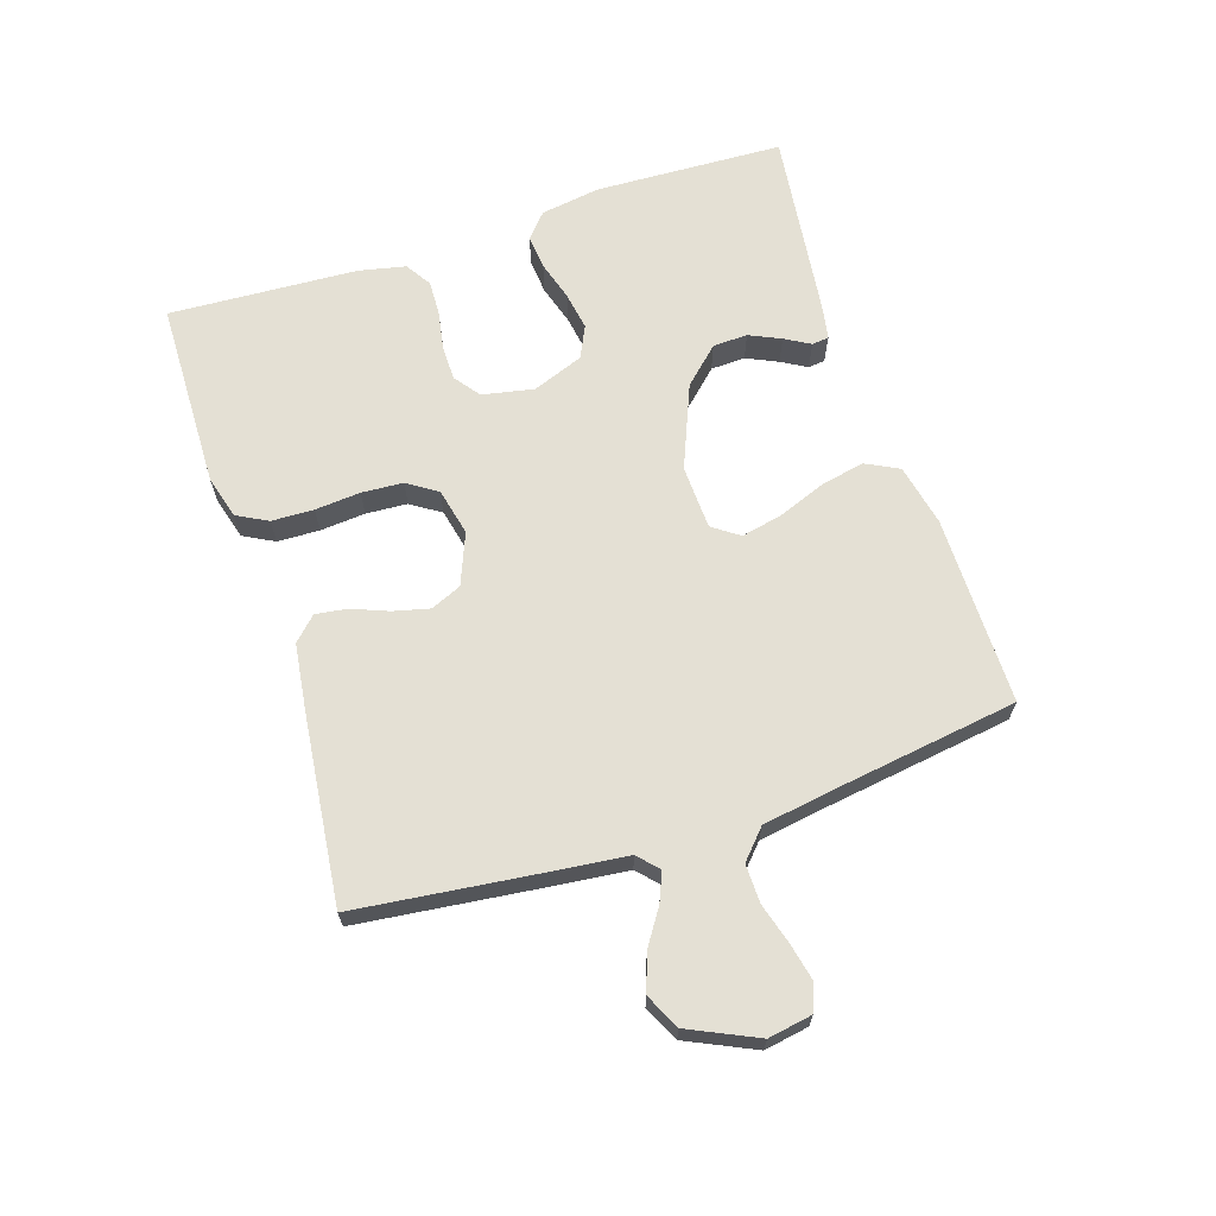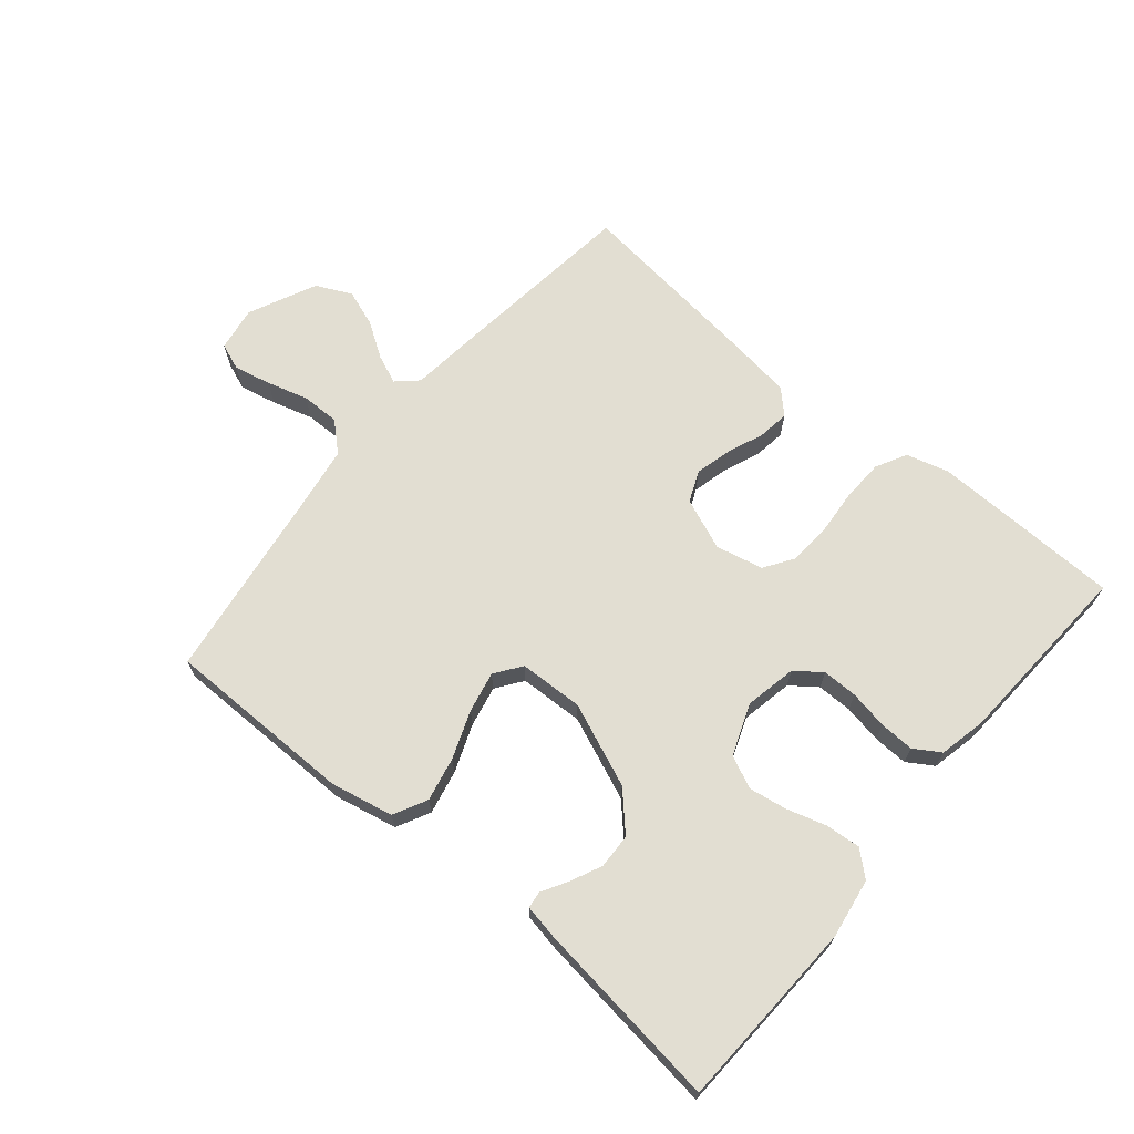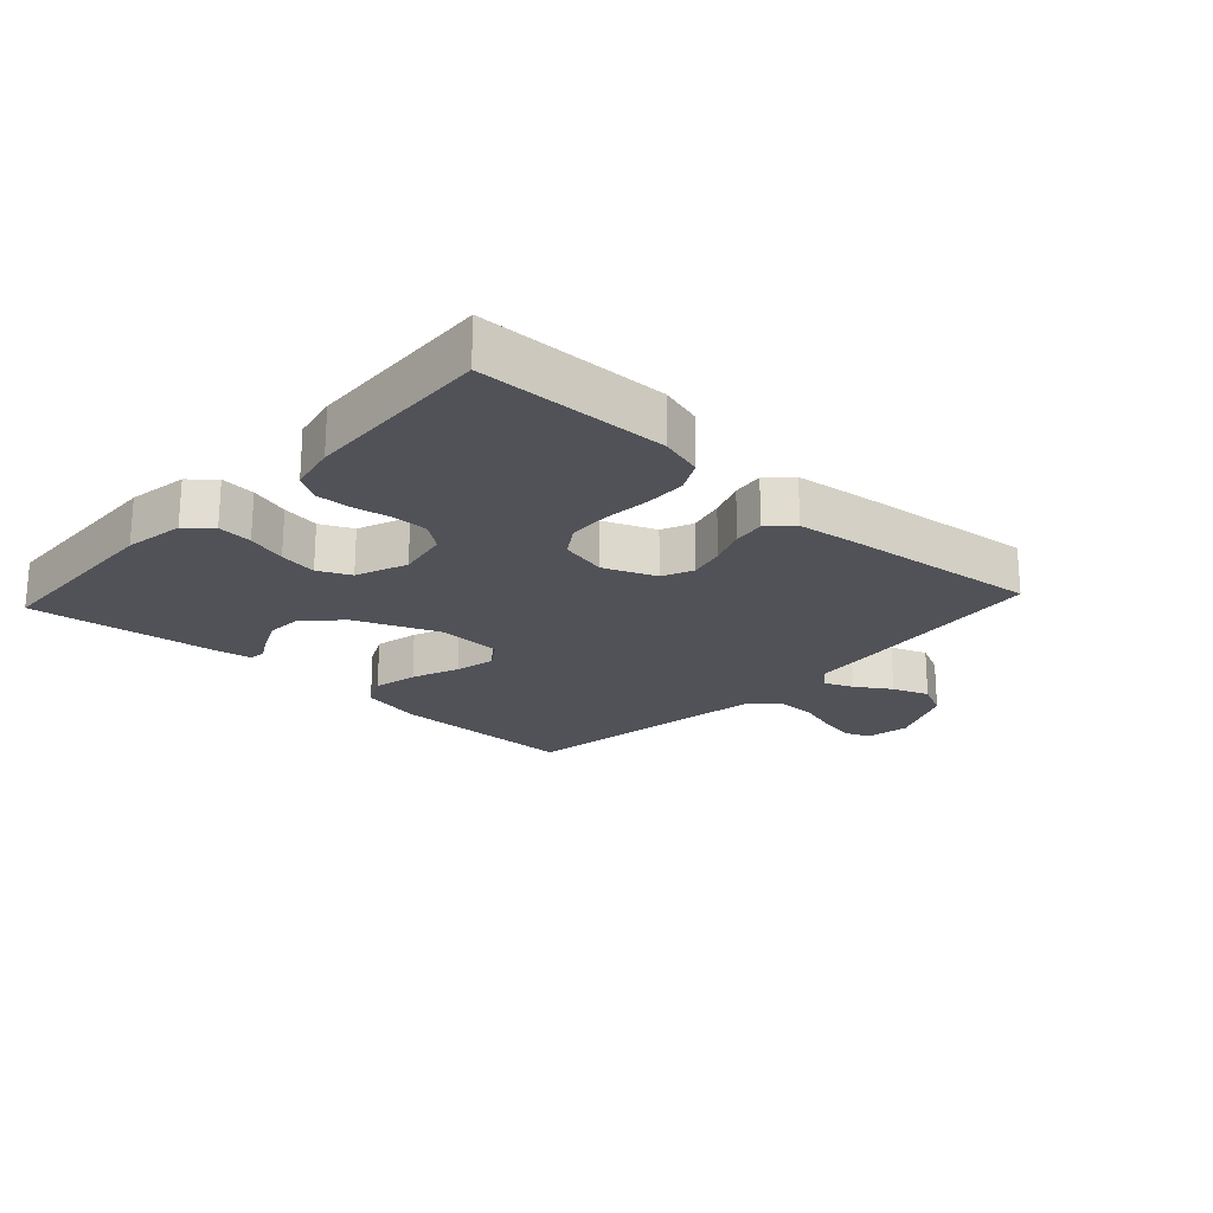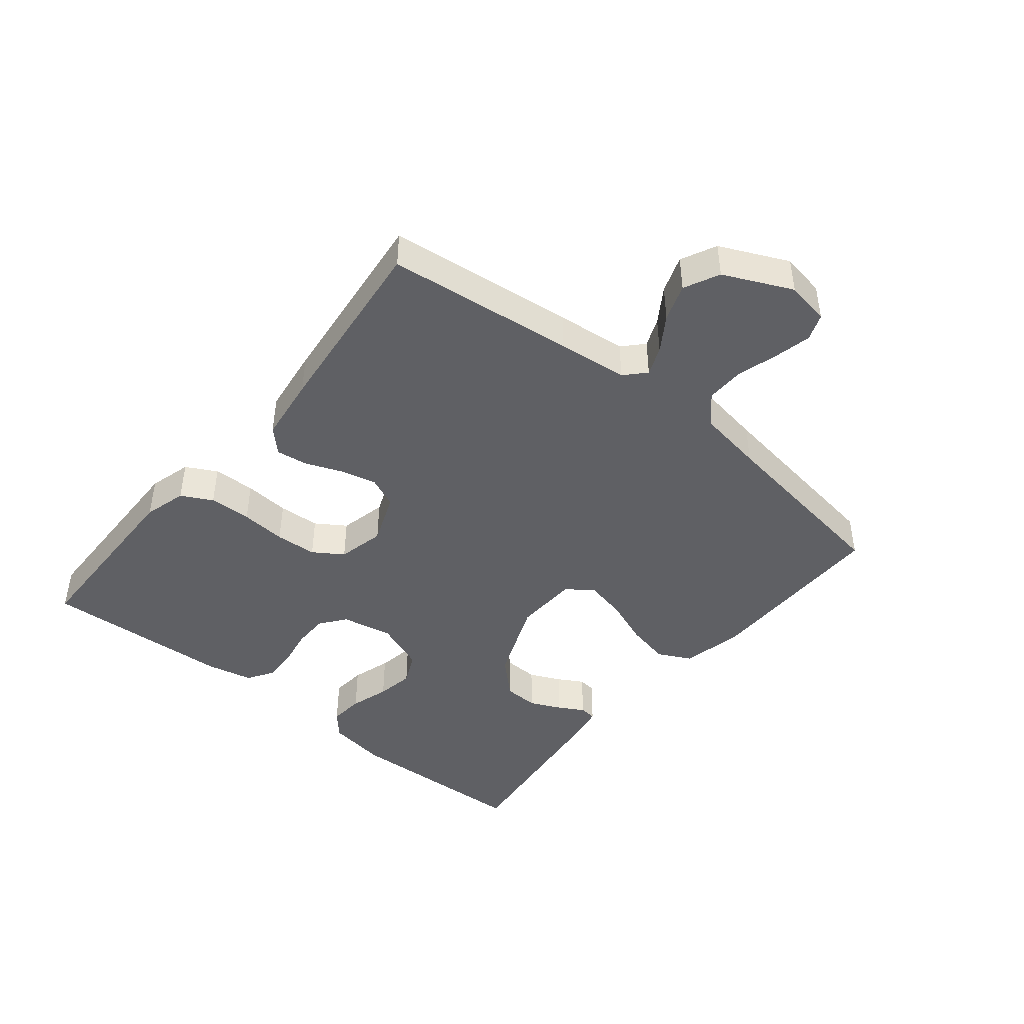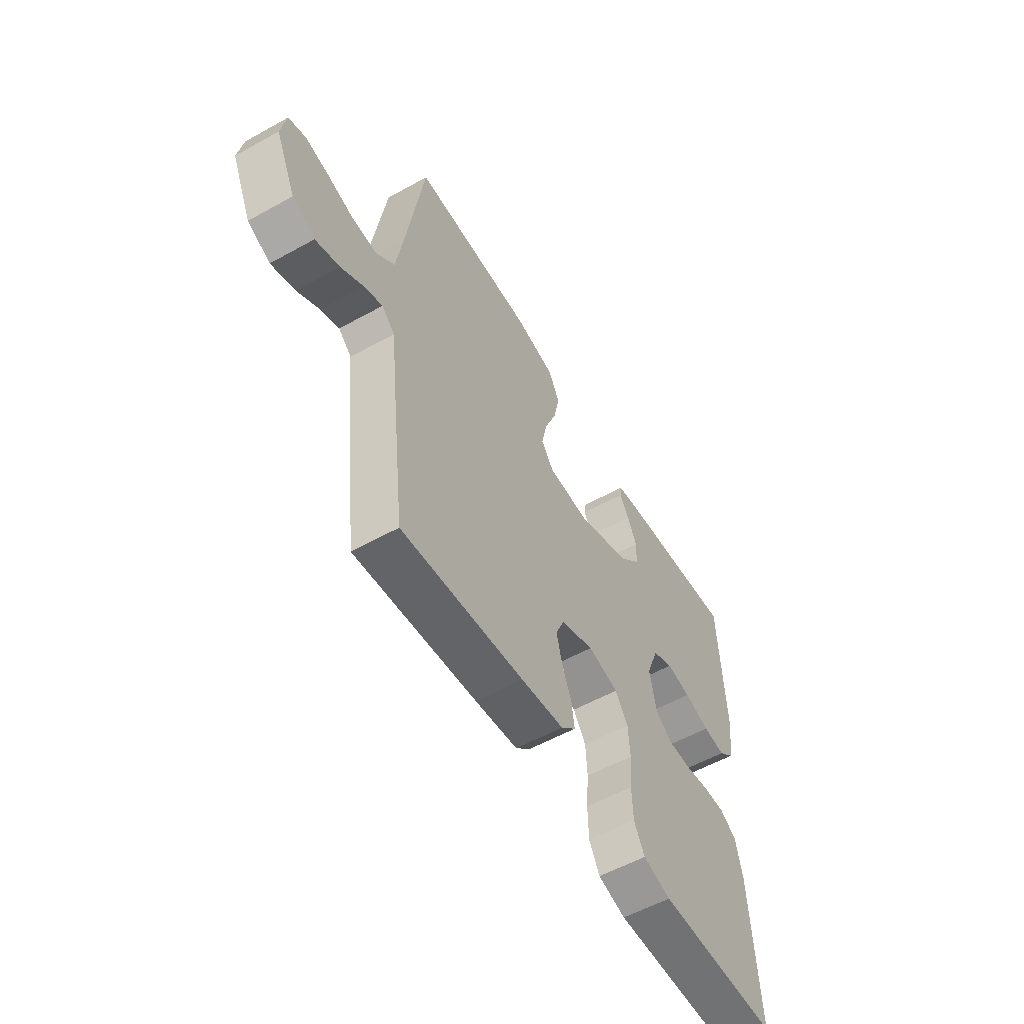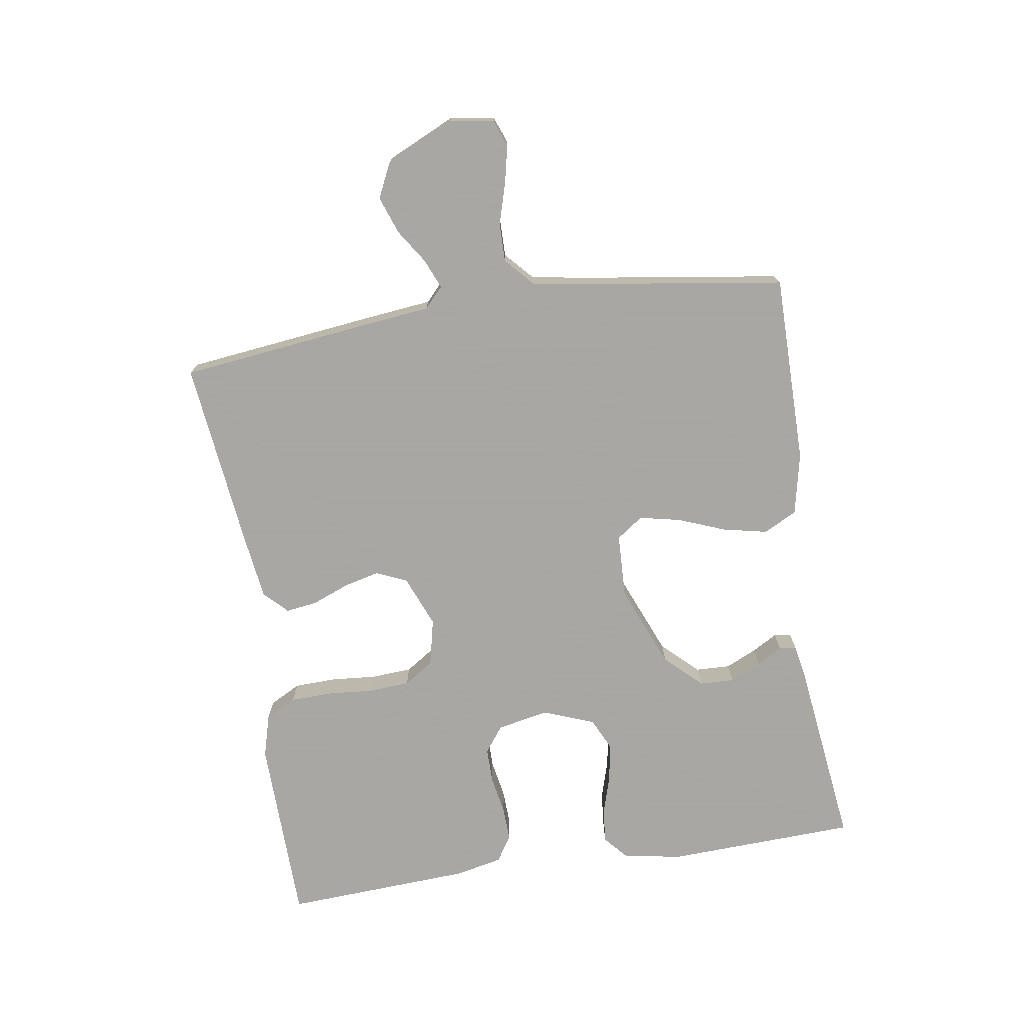
<metadata>
{"format":"obj","ext":"obj","renderer":"f3d","projection":"perspective","resolution":1024,"background":"white","views":[{"elev":66.1,"azim":-108.0,"up":"+Y"},{"elev":67.9,"azim":40.1,"up":"+Y"},{"elev":-21.4,"azim":137.2,"up":"+Y"},{"elev":-44.2,"azim":-129.3,"up":"+Y"},{"elev":-56.5,"azim":-59.9,"up":"+Z"},{"elev":-74.4,"azim":-81.2,"up":"+Y"}]}
</metadata>
<code>
v -0.5 0.07 -0.5
v -0.535 0.07 -0.2
v -0.547 0.07 -0.089
v -0.579 0.07 -0.059
v -0.625 0.07 -0.078
v -0.68 0.07 -0.114
v -0.739 0.07 -0.135
v -0.795 0.07 -0.108
v -0.845 0.07 0
v -0.833 0.07 0.07
v -0.791 0.07 0.086
v -0.732 0.07 0.073
v -0.667 0.07 0.054
v -0.606 0.07 0.053
v -0.561 0.07 0.094
v -0.544 0.07 0.2
v -0.5 0.07 0.5
v -0.2 0.07 0.5
v -0.101 0.07 0.479
v -0.074 0.07 0.426
v -0.089 0.07 0.356
v -0.118 0.07 0.281
v -0.132 0.07 0.216
v -0.102 0.07 0.174
v 0 0.07 0.17
v 0.132 0.07 0.224
v 0.186 0.07 0.281
v 0.188 0.07 0.336
v 0.165 0.07 0.386
v 0.142 0.07 0.426
v 0.145 0.07 0.453
v 0.2 0.07 0.463
v 0.5 0.07 0.5
v 0.512 0.07 0.2
v 0.497 0.07 0.105
v 0.458 0.07 0.071
v 0.403 0.07 0.076
v 0.34 0.07 0.095
v 0.28 0.07 0.105
v 0.229 0.07 0.081
v 0.198 0.07 0
v 0.214 0.07 -0.082
v 0.255 0.07 -0.113
v 0.311 0.07 -0.113
v 0.372 0.07 -0.102
v 0.427 0.07 -0.1
v 0.468 0.07 -0.126
v 0.484 0.07 -0.2
v 0.5 0.07 -0.5
v 0.2 0.07 -0.506
v 0.132 0.07 -0.487
v 0.106 0.07 -0.438
v 0.104 0.07 -0.371
v 0.11 0.07 -0.299
v 0.106 0.07 -0.233
v 0.075 0.07 -0.186
v 0 0.07 -0.169
v -0.082 0.07 -0.202
v -0.103 0.07 -0.251
v -0.089 0.07 -0.308
v -0.066 0.07 -0.366
v -0.059 0.07 -0.416
v -0.095 0.07 -0.452
v -0.2 0.07 -0.466
v -0.5 0 -0.5
v -0.535 0 -0.2
v -0.547 0 -0.089
v -0.579 0 -0.059
v -0.625 0 -0.078
v -0.68 0 -0.114
v -0.739 0 -0.135
v -0.795 0 -0.108
v -0.845 0 0
v -0.833 0 0.07
v -0.791 0 0.086
v -0.732 0 0.073
v -0.667 0 0.054
v -0.606 0 0.053
v -0.561 0 0.094
v -0.544 0 0.2
v -0.5 0 0.5
v -0.2 0 0.5
v -0.101 0 0.479
v -0.074 0 0.426
v -0.089 0 0.356
v -0.118 0 0.281
v -0.132 0 0.216
v -0.102 0 0.174
v 0 0 0.17
v 0.132 0 0.224
v 0.186 0 0.281
v 0.188 0 0.336
v 0.165 0 0.386
v 0.142 0 0.426
v 0.145 0 0.453
v 0.2 0 0.463
v 0.5 0 0.5
v 0.512 0 0.2
v 0.497 0 0.105
v 0.458 0 0.071
v 0.403 0 0.076
v 0.34 0 0.095
v 0.28 0 0.105
v 0.229 0 0.081
v 0.198 0 0
v 0.214 0 -0.082
v 0.255 0 -0.113
v 0.311 0 -0.113
v 0.372 0 -0.102
v 0.427 0 -0.1
v 0.468 0 -0.126
v 0.484 0 -0.2
v 0.5 0 -0.5
v 0.2 0 -0.506
v 0.132 0 -0.487
v 0.106 0 -0.438
v 0.104 0 -0.371
v 0.11 0 -0.299
v 0.106 0 -0.233
v 0.075 0 -0.186
v 0 0 -0.169
v -0.082 0 -0.202
v -0.103 0 -0.251
v -0.089 0 -0.308
v -0.066 0 -0.366
v -0.059 0 -0.416
v -0.095 0 -0.452
v -0.2 0 -0.466
f 60 61 62 63
f 59 60 63 64
f 58 59 64 1
f 51 52 53 54
f 51 54 55
f 50 51 55
f 49 50 55
f 48 49 55 56
f 44 45 46 47
f 43 44 47 48
f 35 36 37 38
f 35 38 39
f 34 35 39
f 33 34 39
f 32 33 39 40
f 29 30 31 32
f 28 29 32
f 27 28 32 40
f 19 20 21 22
f 19 22 23
f 16 17 18 19
f 15 16 19 23
f 14 15 23 24
f 10 11 12 13
f 8 9 10 13
f 8 13 14
f 5 6 7 8
f 4 5 8 14
f 3 4 14 24
f 58 1 2 3
f 57 58 3 24
f 43 48 56 57
f 42 43 57
f 41 42 57 24
f 26 27 40 41
f 25 26 41
f 24 25 41
f 127 126 125 124
f 128 127 124 123
f 65 128 123 122
f 118 117 116 115
f 119 118 115
f 119 115 114
f 119 114 113
f 120 119 113 112
f 111 110 109 108
f 112 111 108 107
f 102 101 100 99
f 103 102 99
f 103 99 98
f 103 98 97
f 104 103 97 96
f 96 95 94 93
f 96 93 92
f 104 96 92 91
f 86 85 84 83
f 87 86 83
f 83 82 81 80
f 87 83 80 79
f 88 87 79 78
f 77 76 75 74
f 77 74 73 72
f 78 77 72
f 72 71 70 69
f 78 72 69 68
f 88 78 68 67
f 67 66 65 122
f 88 67 122 121
f 121 120 112 107
f 121 107 106
f 88 121 106 105
f 105 104 91 90
f 105 90 89
f 105 89 88
f 1 65 66 2
f 2 66 67 3
f 3 67 68 4
f 4 68 69 5
f 5 69 70 6
f 6 70 71 7
f 7 71 72 8
f 8 72 73 9
f 9 73 74 10
f 10 74 75 11
f 11 75 76 12
f 12 76 77 13
f 13 77 78 14
f 14 78 79 15
f 15 79 80 16
f 16 80 81 17
f 17 81 82 18
f 18 82 83 19
f 19 83 84 20
f 20 84 85 21
f 21 85 86 22
f 22 86 87 23
f 23 87 88 24
f 24 88 89 25
f 25 89 90 26
f 26 90 91 27
f 27 91 92 28
f 28 92 93 29
f 29 93 94 30
f 30 94 95 31
f 31 95 96 32
f 32 96 97 33
f 33 97 98 34
f 34 98 99 35
f 35 99 100 36
f 36 100 101 37
f 37 101 102 38
f 38 102 103 39
f 39 103 104 40
f 40 104 105 41
f 41 105 106 42
f 42 106 107 43
f 43 107 108 44
f 44 108 109 45
f 45 109 110 46
f 46 110 111 47
f 47 111 112 48
f 48 112 113 49
f 49 113 114 50
f 50 114 115 51
f 51 115 116 52
f 52 116 117 53
f 53 117 118 54
f 54 118 119 55
f 55 119 120 56
f 56 120 121 57
f 57 121 122 58
f 58 122 123 59
f 59 123 124 60
f 60 124 125 61
f 61 125 126 62
f 62 126 127 63
f 63 127 128 64
f 64 128 65 1

</code>
